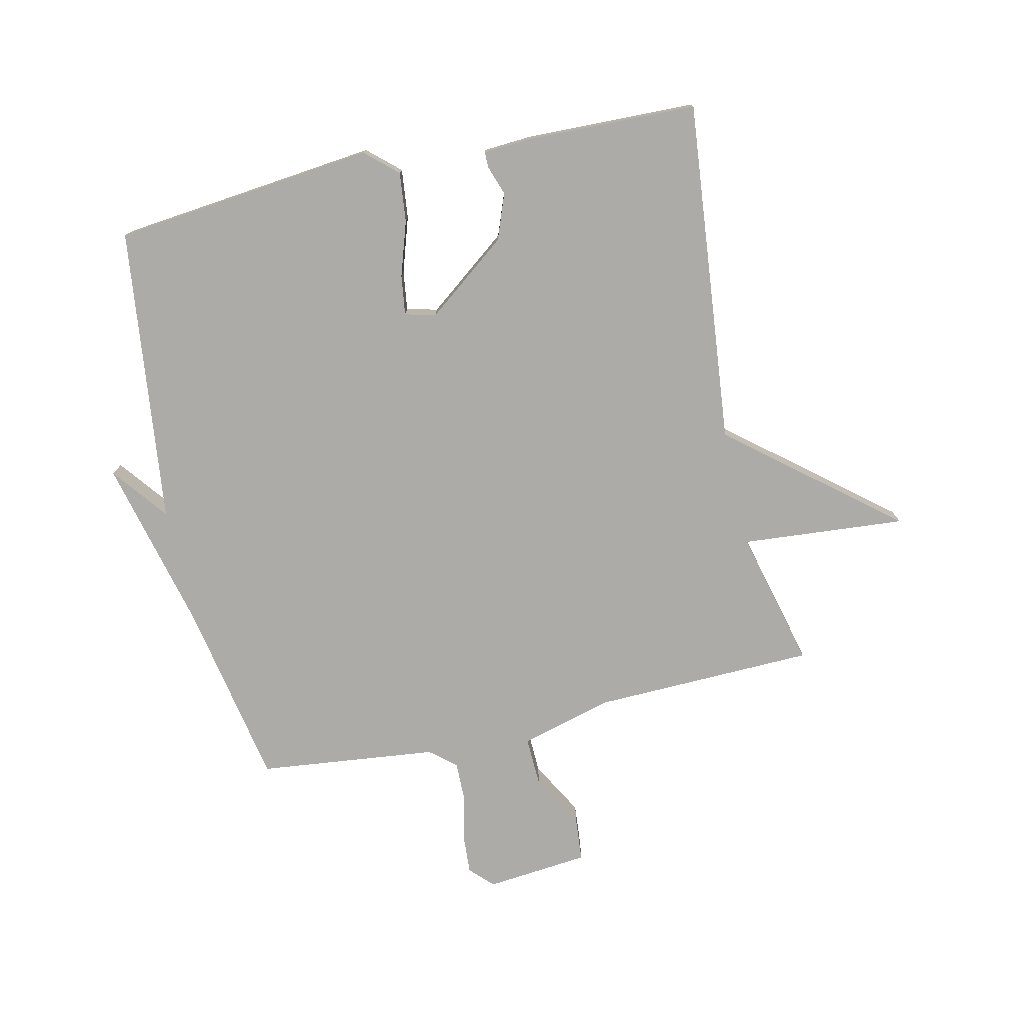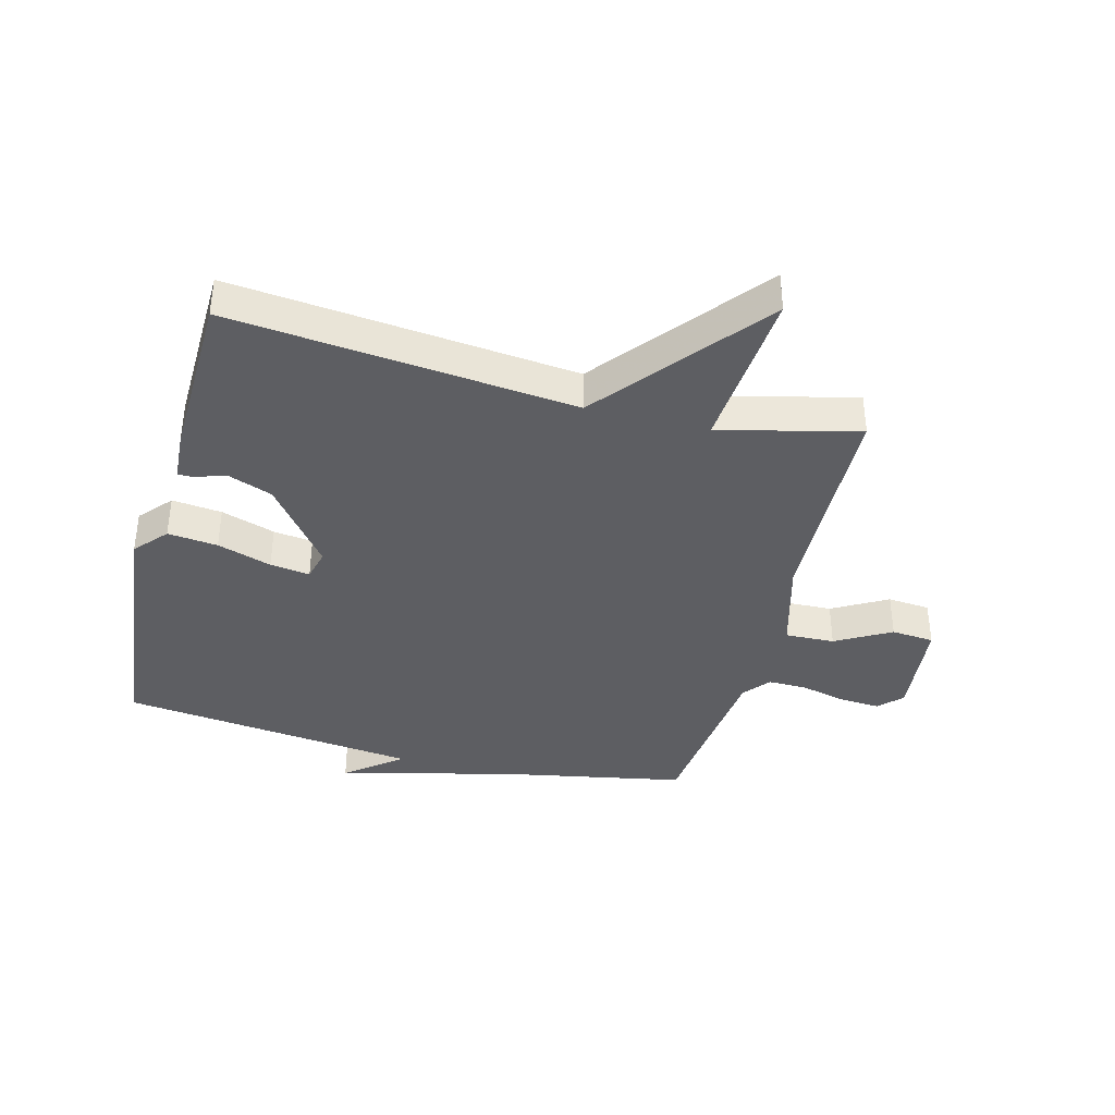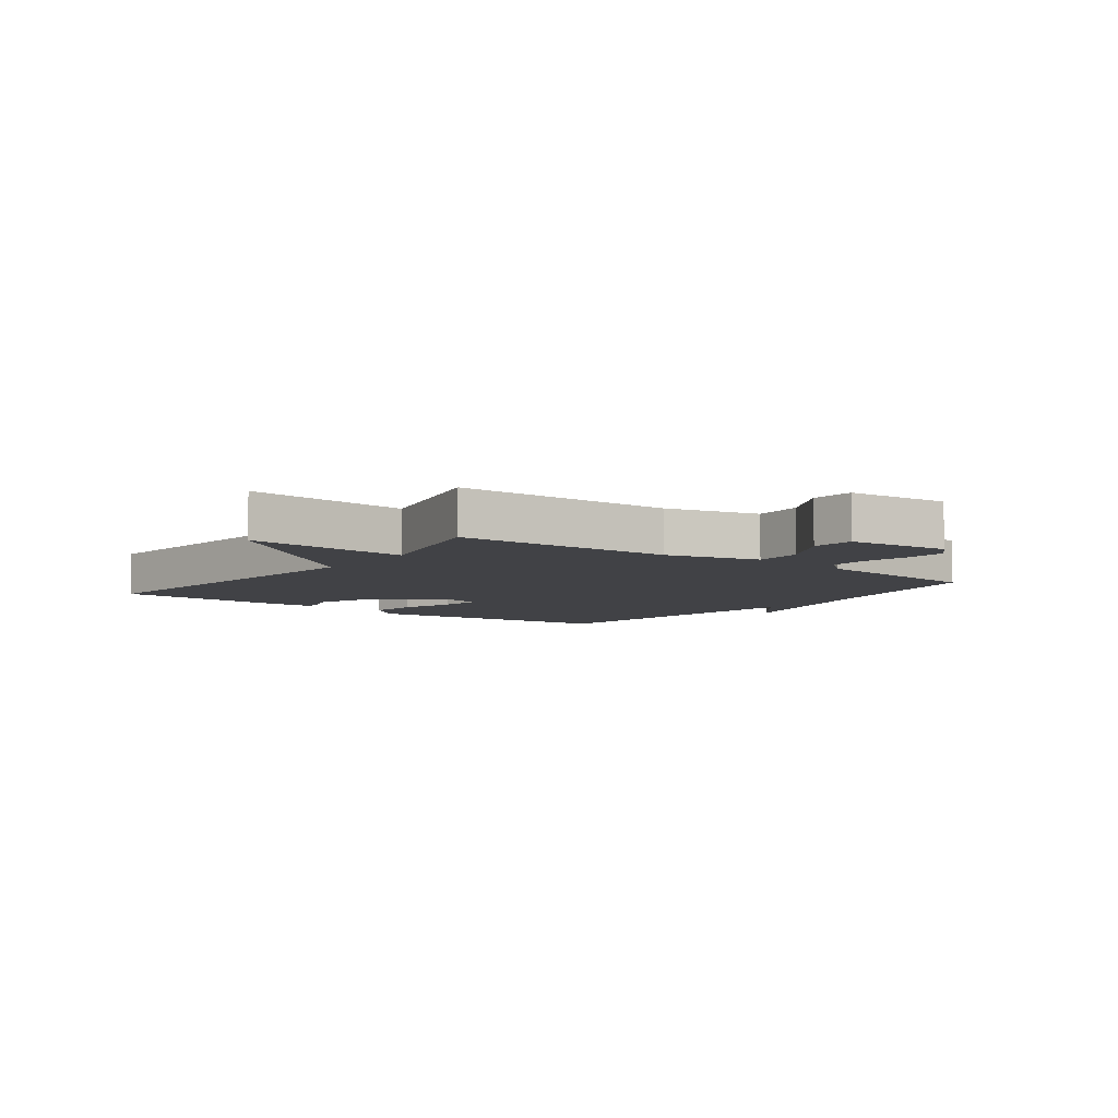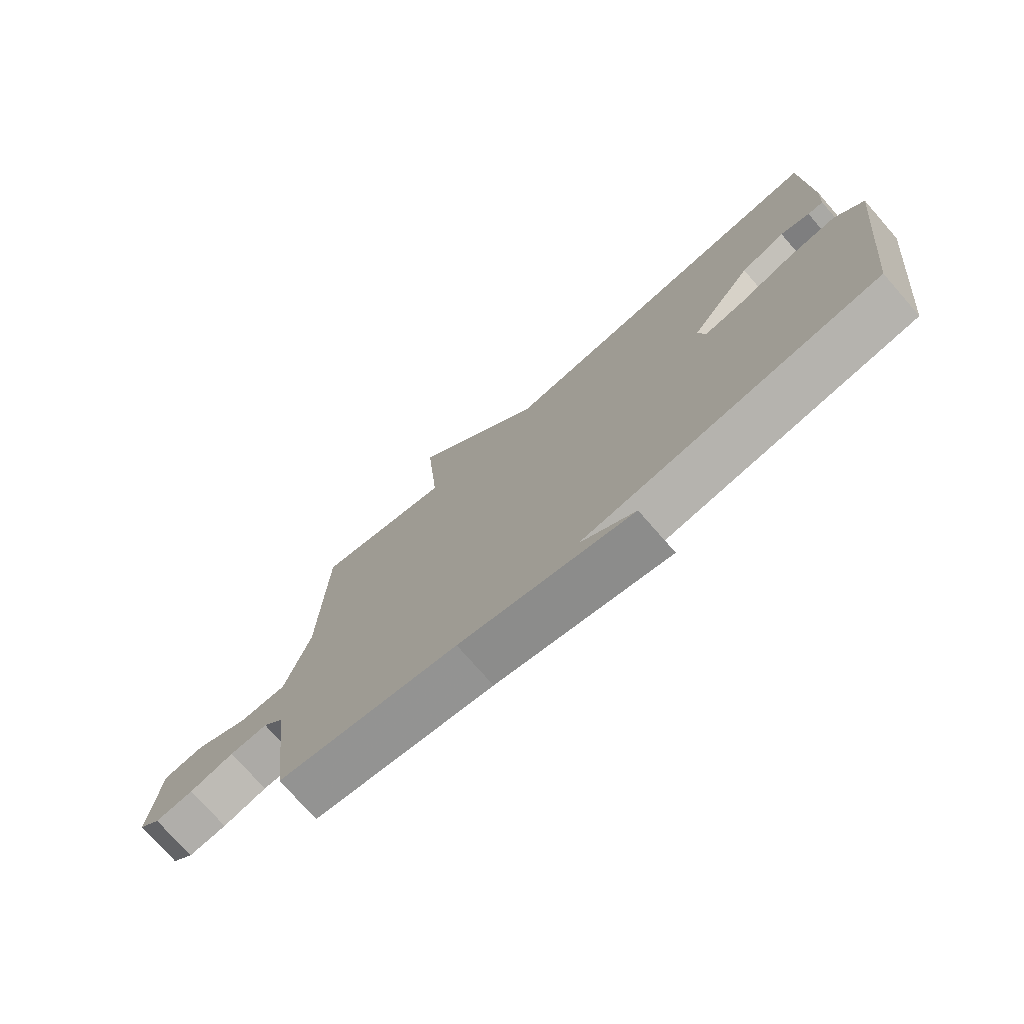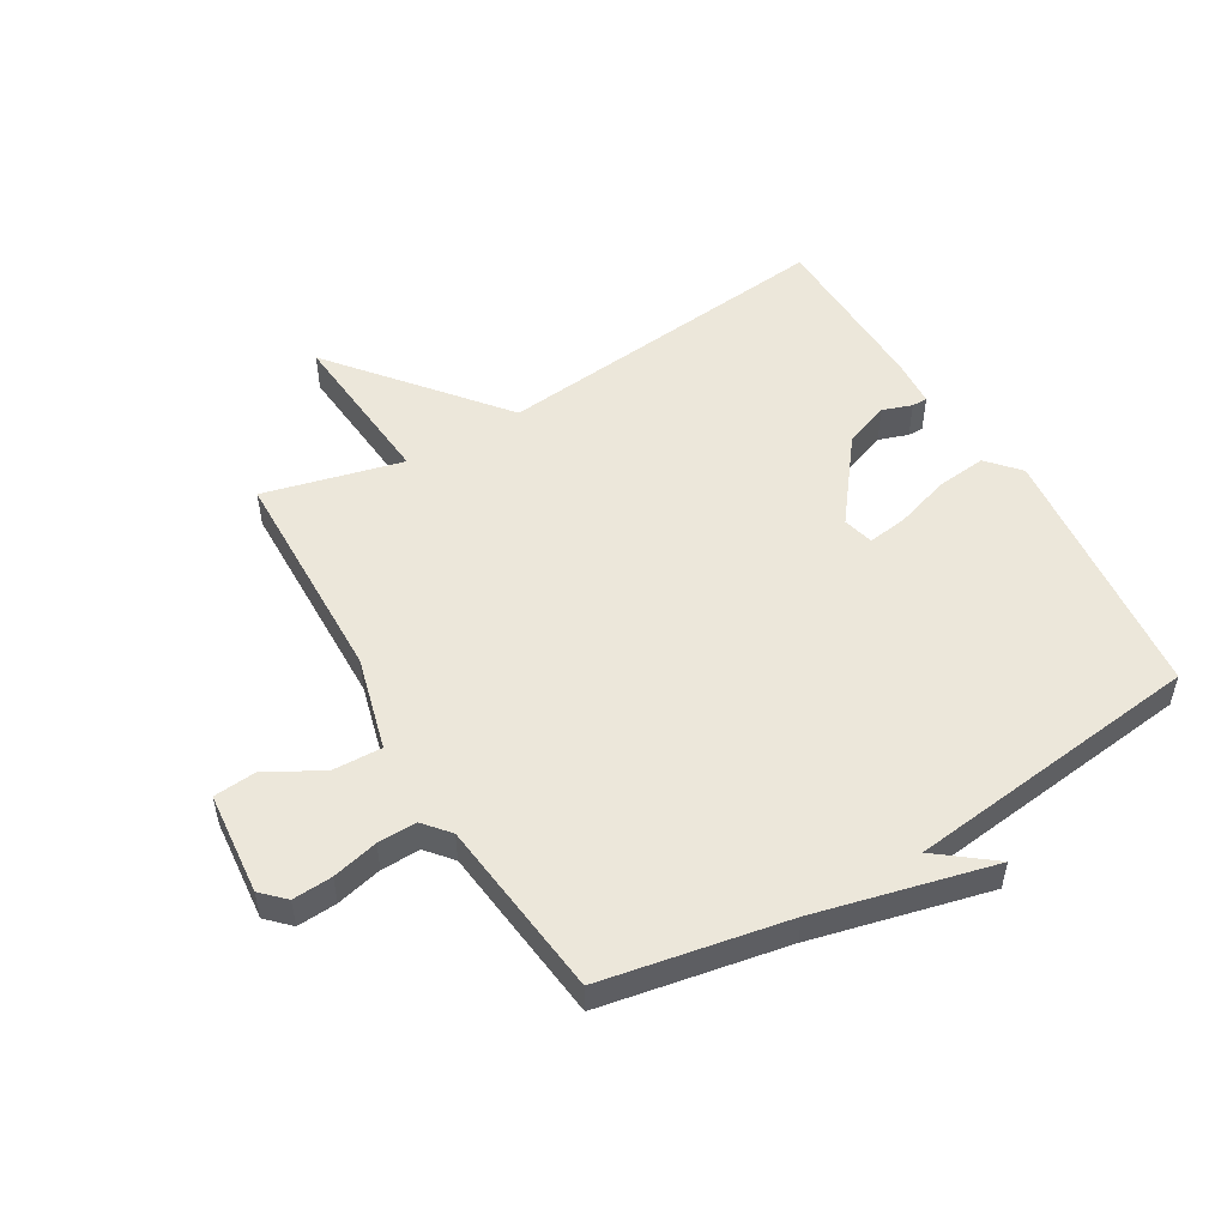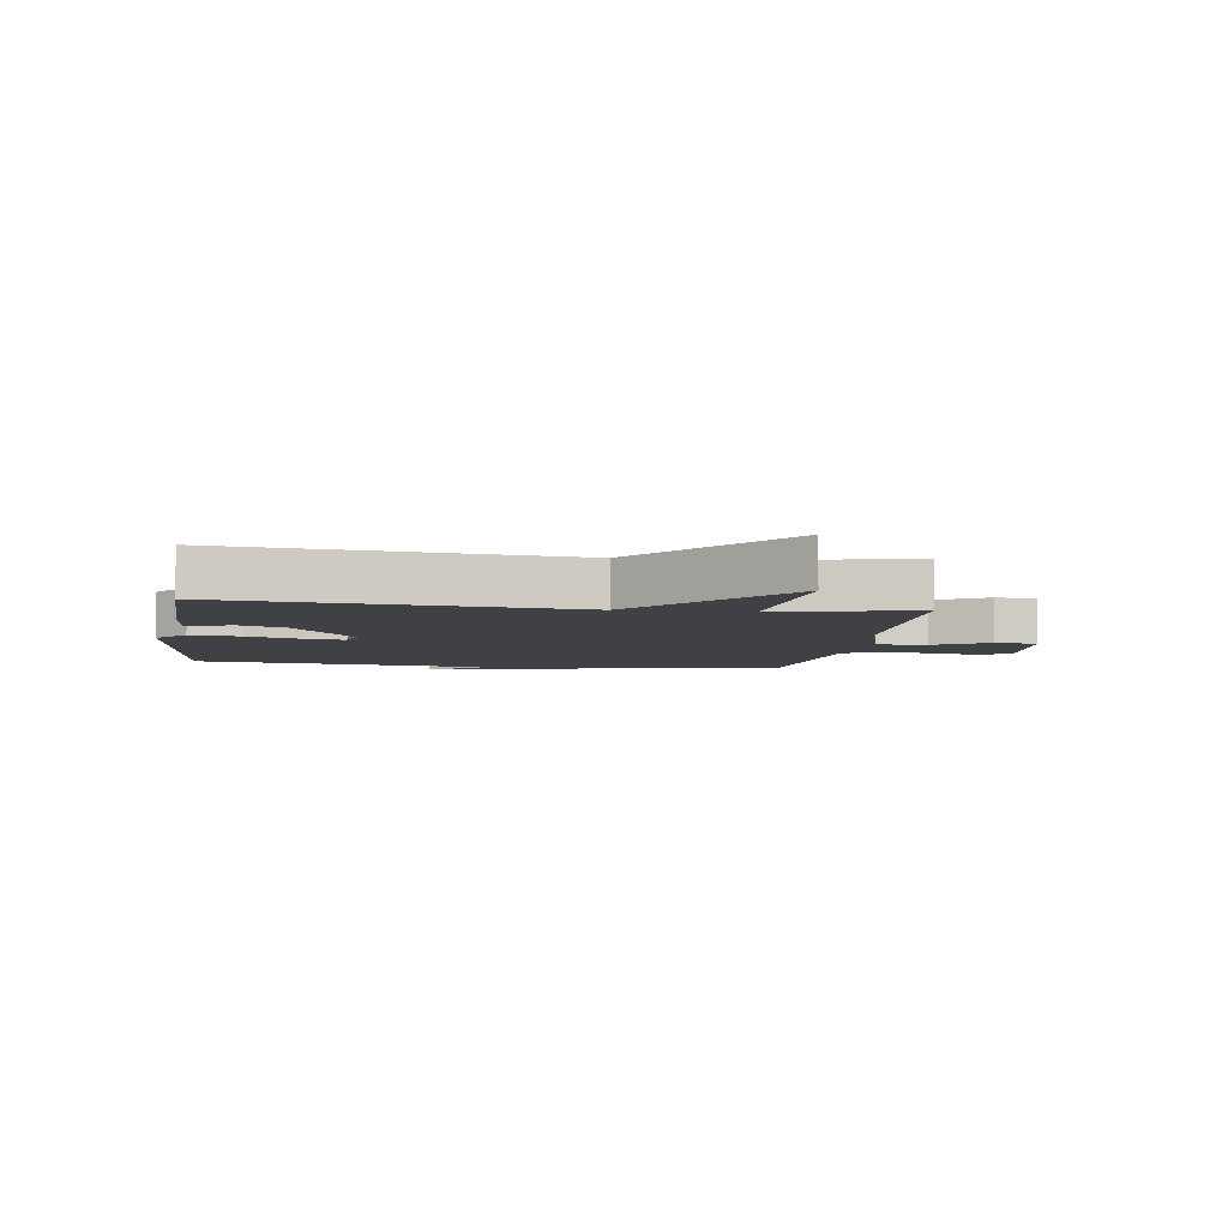
<metadata>
{"format":"obj","ext":"obj","renderer":"f3d","projection":"perspective","resolution":1024,"background":"white","views":[{"elev":-76.5,"azim":-77.4,"up":"+Y"},{"elev":-38.7,"azim":-14.5,"up":"+Y"},{"elev":-6.6,"azim":52.7,"up":"+Y"},{"elev":-75.3,"azim":-138.8,"up":"+Z"},{"elev":52.0,"azim":149.3,"up":"+Y"},{"elev":-5.7,"azim":-8.2,"up":"+Y"}]}
</metadata>
<code>
v 0.5 0.07 -0.5
v 0.194 0.07 -0.558
v -0.098 0.07 -0.63
v -0.006 0.07 -0.558
v -0.5 0.07 -0.5
v -0.547 0.07 -0.066
v -0.5 0.07 -0.013
v -0.417 0.07 -0.022
v -0.327 0.07 -0.051
v -0.261 0.07 -0.06
v -0.248 0.07 -0.009
v -0.352 0.07 0.126
v -0.427 0.07 0.154
v -0.476 0.07 0.137
v -0.502 0.07 0.137
v -0.507 0.07 0.217
v -0.5 0.07 0.5
v 0.07 0.07 0.442
v 0.292 0.07 0.715
v 0.27 0.07 0.442
v 0.5 0.07 0.5
v 0.51 0.07 0.133
v 0.552 0.07 -0.022
v 0.634 0.07 -0.019
v 0.725 0.07 0.032
v 0.796 0.07 0.026
v 0.813 0.07 -0.145
v 0.776 0.07 -0.182
v 0.71 0.07 -0.178
v 0.634 0.07 -0.16
v 0.569 0.07 -0.159
v 0.533 0.07 -0.202
v 0.5 0 -0.5
v 0.194 0 -0.558
v -0.098 0 -0.63
v -0.006 0 -0.558
v -0.5 0 -0.5
v -0.547 0 -0.066
v -0.5 0 -0.013
v -0.417 0 -0.022
v -0.327 0 -0.051
v -0.261 0 -0.06
v -0.248 0 -0.009
v -0.352 0 0.126
v -0.427 0 0.154
v -0.476 0 0.137
v -0.502 0 0.137
v -0.507 0 0.217
v -0.5 0 0.5
v 0.07 0 0.442
v 0.292 0 0.715
v 0.27 0 0.442
v 0.5 0 0.5
v 0.51 0 0.133
v 0.552 0 -0.022
v 0.634 0 -0.019
v 0.725 0 0.032
v 0.796 0 0.026
v 0.813 0 -0.145
v 0.776 0 -0.182
v 0.71 0 -0.178
v 0.634 0 -0.16
v 0.569 0 -0.159
v 0.533 0 -0.202
f 28 29 30
f 27 28 30
f 26 27 30
f 25 26 30
f 24 25 30
f 23 24 30 31
f 22 23 31 32
f 20 21 22
f 18 19 20
f 32 1 2
f 22 32 2
f 20 22 2
f 18 20 2
f 16 17 18
f 15 16 18
f 14 15 18
f 13 14 18
f 7 8 9
f 6 7 9
f 5 6 9
f 4 5 9
f 4 9 10
f 2 3 4
f 2 4 10 11
f 12 13 18
f 2 11 12 18
f 62 61 60
f 62 60 59
f 62 59 58
f 62 58 57
f 62 57 56
f 63 62 56 55
f 64 63 55 54
f 54 53 52
f 52 51 50
f 34 33 64
f 34 64 54
f 34 54 52
f 34 52 50
f 50 49 48
f 50 48 47
f 50 47 46
f 50 46 45
f 41 40 39
f 41 39 38
f 41 38 37
f 41 37 36
f 42 41 36
f 36 35 34
f 43 42 36 34
f 50 45 44
f 50 44 43 34
f 1 33 34 2
f 2 34 35 3
f 3 35 36 4
f 4 36 37 5
f 5 37 38 6
f 6 38 39 7
f 7 39 40 8
f 8 40 41 9
f 9 41 42 10
f 10 42 43 11
f 11 43 44 12
f 12 44 45 13
f 13 45 46 14
f 14 46 47 15
f 15 47 48 16
f 16 48 49 17
f 17 49 50 18
f 18 50 51 19
f 19 51 52 20
f 20 52 53 21
f 21 53 54 22
f 22 54 55 23
f 23 55 56 24
f 24 56 57 25
f 25 57 58 26
f 26 58 59 27
f 27 59 60 28
f 28 60 61 29
f 29 61 62 30
f 30 62 63 31
f 31 63 64 32
f 32 64 33 1

</code>
